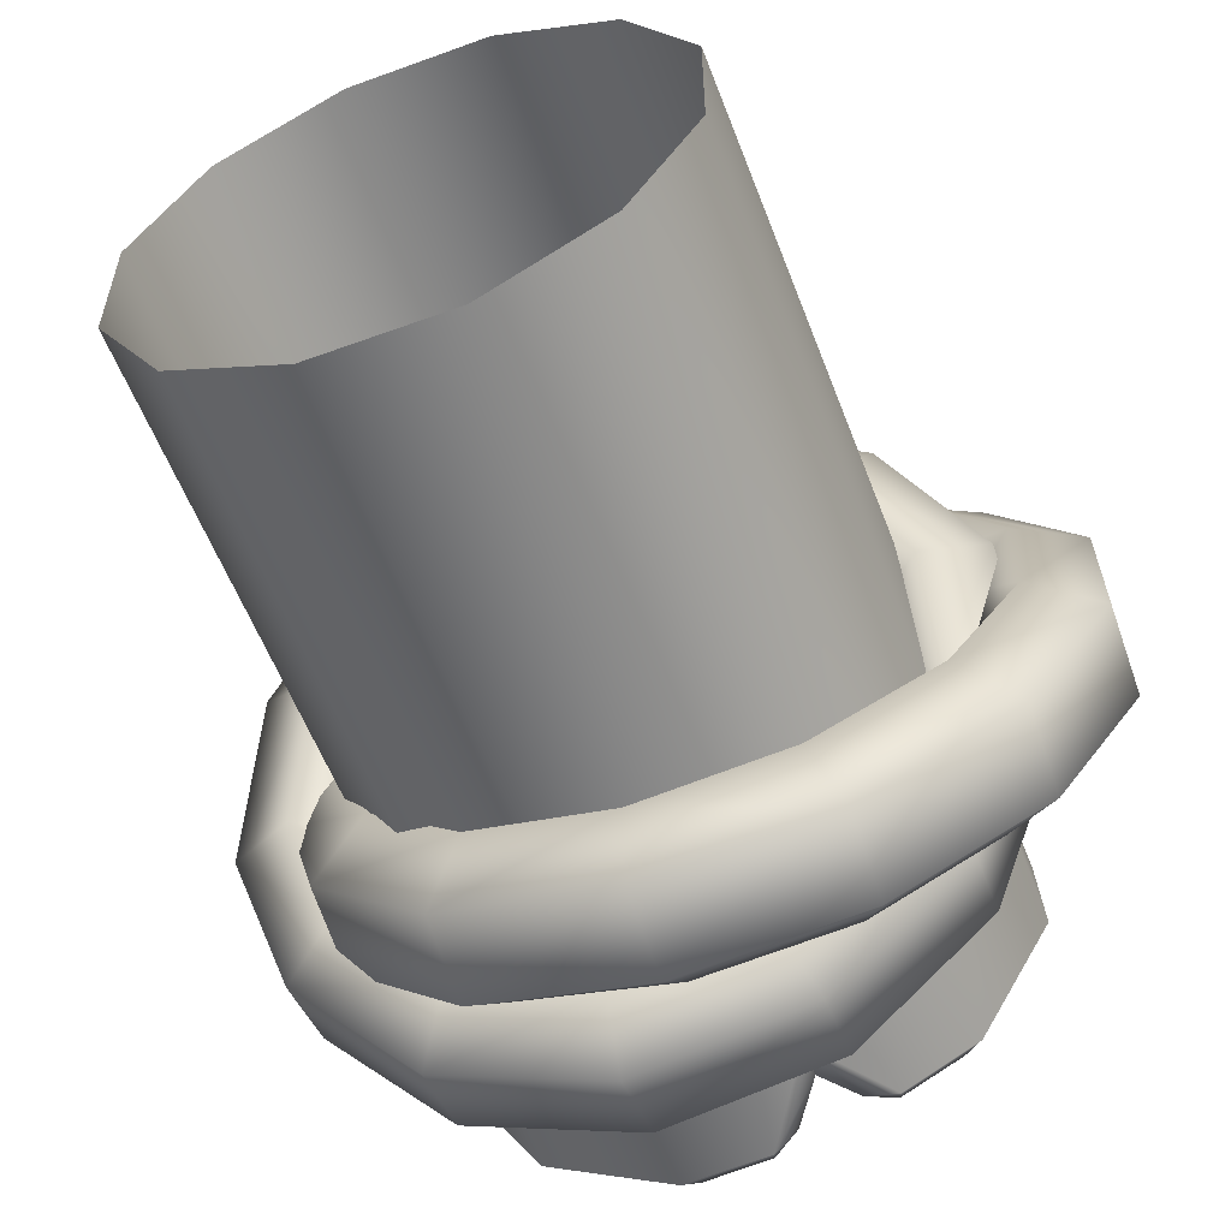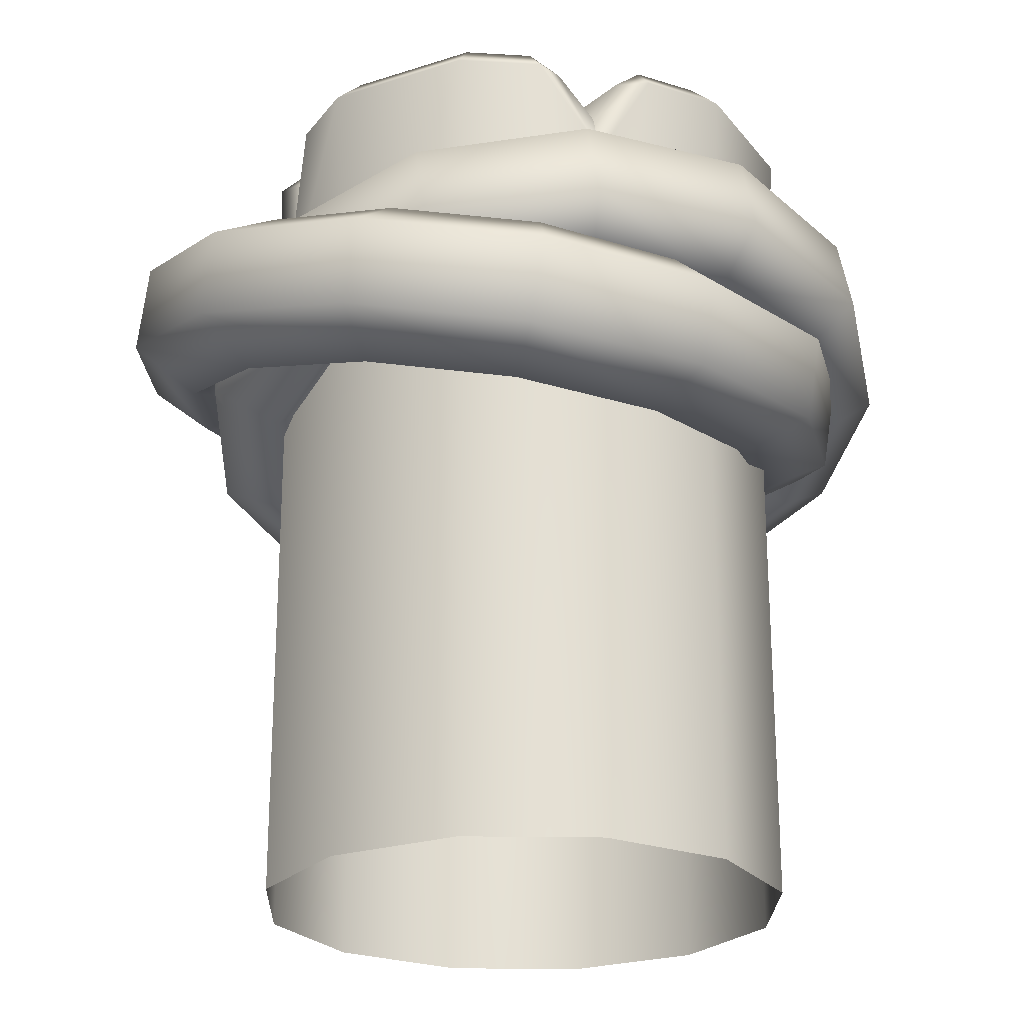
<metadata>
{"format":"obj","ext":"obj","renderer":"f3d","projection":"perspective","resolution":1024,"background":"white","views":[{"elev":-57.7,"azim":20.8,"up":"+Z"},{"elev":-23.8,"azim":148.3,"up":"+Y"}]}
</metadata>
<code>
g m_raft_barrier_01
v 0.2154 0.06366 0.0531
v 0.1589 0.03514 0.1474
v 0.2132 0.1174 0.06856
v 0.1567 0.08889 0.1629
v 0.1237 0.1186 0.142
v 0.1702 0.142 0.06442
v 0.1012 0.09764 0.1143
v 0.1404 0.1174 0.04903
v 0.1424 0.06913 0.03515
v 0.1032 0.04939 0.1005
v 0.1743 0.04217 0.03569
v 0.1278 0.01872 0.1133
v 0.2154 0.06366 0.0531
v 0.1589 0.03514 0.1474
v 0.2158 0.1477 -0.03892
v 0.218 0.09398 -0.05439
v 0.1647 0.1732 -0.1358
v 0.1669 0.1195 -0.1513
v 0.0712 0.188 -0.1999
v 0.07342 0.1342 -0.2154
v 0.05359 0.1998 -0.1559
v 0.1304 0.1878 -0.1034
v 0.04234 0.1659 -0.1359
v 0.1069 0.1558 -0.09182
v 0.1089 0.1076 -0.1057
v 0.04424 0.1178 -0.1499
v 0.1345 0.08798 -0.1321
v 0.05761 0.1001 -0.1847
v 0.1669 0.1195 -0.1513
v 0.07342 0.1342 -0.2154
v 0.1723 0.1669 -0.02376
v 0.1421 0.1382 -0.02493
v 0.1441 0.09 -0.03881
v 0.1764 0.06705 -0.05249
v 0.218 0.09398 -0.05439
v -0.2574 0.1212 -0.006333
v -0.2558 0.06825 -0.02326
v -0.2279 0.1489 -0.1028
v -0.2262 0.0957 -0.119
v -0.1911 0.1674 -0.07571
v -0.2154 0.1454 0.0009866
v -0.1628 0.1387 -0.06858
v -0.1835 0.1212 -0.007073
v -0.182 0.07364 -0.02226
v -0.1613 0.09095 -0.08309
v -0.2123 0.04705 -0.03046
v -0.188 0.06861 -0.1057
v -0.2558 0.06825 -0.02326
v -0.2262 0.0957 -0.119
v -0.1258 0.08912 -0.17
v -0.1499 0.1208 -0.1974
v -0.1093 0.1082 -0.1371
v -0.111 0.1561 -0.1227
v -0.1289 0.1879 -0.1399
v -0.1517 0.1741 -0.1813
v -0.1499 0.1208 -0.1974
v -0.03628 0.1007 -0.1988
v -0.04053 0.1349 -0.2324
v -0.03471 0.1181 -0.1615
v -0.03621 0.1658 -0.1469
v -0.03947 0.1996 -0.1688
v -0.04227 0.1882 -0.2163
v -0.04053 0.1349 -0.2324
v 0.07342 0.1342 -0.2154
v 0.05761 0.1001 -0.1847
v 0.04424 0.1178 -0.1499
v 0.04234 0.1659 -0.1359
v 0.05359 0.1998 -0.1559
v 0.0712 0.188 -0.1999
v 0.07342 0.1342 -0.2154
v 0.1589 0.03514 0.1474
v 0.06038 0.01514 0.2063
v 0.1567 0.08889 0.1629
v 0.05806 0.06891 0.2217
v 0.04233 0.1023 0.1901
v 0.1237 0.1186 0.142
v 0.03304 0.08398 0.1547
v 0.1012 0.09764 0.1143
v 0.0354 0.03563 0.1409
v 0.1032 0.04939 0.1005
v 0.1278 0.01872 0.1133
v 0.04698 0.002308 0.1616
v 0.1589 0.03514 0.1474
v 0.06038 0.01514 0.2063
v -0.05047 -0.002315 0.1681
v -0.0611 0.01021 0.2131
v -0.04746 0.03209 0.1459
v -0.05261 0.08127 0.1584
v -0.06186 0.09965 0.1937
v -0.06835 0.06533 0.2266
v -0.1386 0.00499 0.133
v -0.1724 0.01953 0.1696
v -0.1211 0.03829 0.1163
v -0.1273 0.08775 0.1285
v -0.1529 0.1077 0.1575
v -0.1819 0.0752 0.1823
v -0.1724 0.01953 0.1696
v -0.0611 0.01021 0.2131
v -0.2334 0.0378 0.09085
v -0.1925 0.02065 0.06725
v -0.1663 0.05117 0.06156
v -0.1701 0.09979 0.07486
v -0.2008 0.1215 0.09448
v -0.2386 0.09227 0.1052
v -0.2334 0.0378 0.09085
v -0.2386 0.09227 0.1052
v -0.2334 0.0378 0.09085
v -0.2574 0.1212 -0.006333
v -0.2558 0.06825 -0.02326
v -0.2008 0.1215 0.09448
v -0.2154 0.1454 0.0009866
v -0.1701 0.09979 0.07486
v -0.1835 0.1212 -0.007073
v -0.1663 0.05117 0.06156
v -0.182 0.07364 -0.02226
v -0.2123 0.04705 -0.03046
v -0.1925 0.02065 0.06725
v -0.2558 0.06825 -0.02326
v -0.2334 0.0378 0.09085
v 0.2679 0.09159 0.07233
v 0.2076 0.1143 0.1731
v 0.2668 0.1458 0.05815
v 0.2065 0.1685 0.159
v 0.1732 0.1844 0.1235
v 0.2228 0.1657 0.04057
v 0.1497 0.1529 0.1086
v 0.1914 0.1372 0.03887
v 0.1924 0.08851 0.0516
v 0.1507 0.1042 0.1214
v 0.2249 0.06497 0.06691
v 0.1753 0.08362 0.1498
v 0.2679 0.09159 0.07233
v 0.2076 0.1143 0.1731
v 0.2713 0.119 -0.05669
v 0.2724 0.06476 -0.04251
v 0.2199 0.09395 -0.1602
v 0.221 0.03971 -0.146
v 0.1238 0.07642 -0.2286
v 0.1249 0.02218 -0.2145
v 0.1054 0.1087 -0.1947
v 0.1842 0.1231 -0.1387
v 0.09265 0.08931 -0.1587
v 0.159 0.1014 -0.1116
v 0.16 0.05275 -0.09889
v 0.09355 0.04065 -0.1461
v 0.1863 0.02238 -0.1123
v 0.1073 0.007976 -0.1686
v 0.221 0.03971 -0.146
v 0.1249 0.02218 -0.2145
v 0.2265 0.1437 -0.05364
v 0.1944 0.1187 -0.04015
v 0.1954 0.07004 -0.02742
v 0.2285 0.04295 -0.0273
v 0.2724 0.06476 -0.04251
v -0.2209 0.1188 -0.02135
v -0.2203 0.06455 -0.008935
v -0.1886 0.09474 -0.1241
v -0.188 0.04064 -0.111
v -0.1502 0.1237 -0.1084
v -0.1767 0.1428 -0.02662
v -0.1216 0.1019 -0.08613
v -0.1441 0.1174 -0.02064
v -0.1436 0.06867 -0.00951
v -0.1211 0.05334 -0.07423
v -0.1756 0.04201 -0.003568
v -0.1491 0.02318 -0.08375
v -0.2203 0.06455 -0.008935
v -0.188 0.04064 -0.111
v -0.08343 0.008355 -0.1525
v -0.1074 0.02264 -0.1949
v -0.06621 0.0409 -0.132
v -0.06683 0.08949 -0.1441
v -0.0845 0.1089 -0.1771
v -0.1081 0.07675 -0.2082
v -0.1074 0.02264 -0.1949
v 0.01002 0.002909 -0.1835
v 0.006787 0.01599 -0.2326
v 0.01173 0.03635 -0.1584
v 0.01123 0.08491 -0.1702
v 0.008906 0.1034 -0.2082
v 0.006159 0.07011 -0.2459
v 0.006787 0.01599 -0.2326
v 0.1249 0.02218 -0.2145
v 0.1073 0.007976 -0.1686
v 0.09355 0.04065 -0.1461
v 0.09265 0.08931 -0.1587
v 0.1054 0.1087 -0.1947
v 0.1238 0.07642 -0.2286
v 0.1249 0.02218 -0.2145
v 0.2076 0.1143 0.1731
v 0.1043 0.1274 0.2361
v 0.2065 0.1685 0.159
v 0.1031 0.1816 0.2218
v 0.08793 0.1952 0.1748
v 0.1732 0.1844 0.1235
v 0.07817 0.1619 0.1517
v 0.1497 0.1529 0.1086
v 0.07953 0.1132 0.1646
v 0.1507 0.1042 0.1214
v 0.1753 0.08362 0.1498
v 0.09052 0.09439 0.2014
v 0.2076 0.1143 0.1731
v 0.1043 0.1274 0.2361
v -0.0108 0.09497 0.2081
v -0.02195 0.1282 0.2427
v -0.006601 0.1138 0.1696
v -0.01083 0.1627 0.1551
v -0.02031 0.1961 0.1776
v -0.02822 0.1827 0.2258
v -0.1017 0.08522 0.1703
v -0.1369 0.1164 0.1958
v -0.08261 0.1056 0.1378
v -0.08792 0.1545 0.1227
v -0.1142 0.1865 0.1384
v -0.1454 0.171 0.1778
v -0.1369 0.1164 0.1958
v -0.02195 0.1282 0.2427
v -0.1989 0.0942 0.1125
v -0.1567 0.0671 0.1006
v -0.1287 0.09037 0.07975
v -0.1315 0.1391 0.06625
v -0.163 0.168 0.07229
v -0.2031 0.1486 0.0969
v -0.1989 0.0942 0.1125
v -0.2031 0.1486 0.0969
v -0.1989 0.0942 0.1125
v -0.2209 0.1188 -0.02135
v -0.2203 0.06455 -0.008935
v -0.163 0.168 0.07229
v -0.1767 0.1428 -0.02662
v -0.1315 0.1391 0.06625
v -0.1441 0.1174 -0.02064
v -0.1287 0.09037 0.07975
v -0.1436 0.06867 -0.00951
v -0.1756 0.04201 -0.003568
v -0.1567 0.0671 0.1006
v -0.2203 0.06455 -0.008935
v -0.1989 0.0942 0.1125
v -0.0476 0.2828 0.1654
v 0.03867 0.2828 0.1654
v 0.04439 0.2618 0.1868
v -0.05332 0.2617 0.1868
v 0.129 0.2618 0.1379
v 0.1134 0.2828 0.1223
v -0.001949 0.282 0.001943
v -0.08156 0.2828 0.1458
v -0.09565 0.2618 0.1624
v 0.1533 0.2618 0.08943
v 0.1325 0.2828 0.08298
v 0.01195 0.2821 0.006052
v 0.1565 0.2829 -0.03867
v 0.1134 0.2829 -0.1134
v 0.129 0.2619 -0.129
v 0.1779 0.2619 -0.04438
v 0.1531 0.2829 0.004353
v 0.1743 0.2618 0.009436
v 0.07899 0.2619 -0.154
v 0.07368 0.2829 -0.1326
v 0.003523 0.2821 -0.01957
v -0.0476 0.2829 -0.1565
v -0.1223 0.2829 -0.1134
v -0.1379 0.2619 -0.129
v -0.05332 0.2619 -0.1779
v -0.1868 0.2618 -0.04439
v -0.1654 0.2829 -0.03867
v -0.1868 0.2618 0.05332
v -0.1654 0.2828 0.04759
v -0.1624 0.2618 0.09565
v -0.1458 0.2828 0.08155
v -0.003291 0.2829 -0.1534
v 0.0026 0.2619 -0.1746
v -0.04921 -0.2829 0.1714
v -0.0493 0.05637 0.1718
v 0.04033 0.05638 0.1718
v 0.04042 -0.2829 0.1714
v -0.1268 -0.2829 0.1266
v -0.1269 0.05638 0.127
v 0.04439 0.2618 0.1868
v -0.05332 0.2617 0.1868
v -0.09565 0.2618 0.1624
v 0.04042 -0.2829 0.1714
v 0.04033 0.05638 0.1718
v 0.118 0.0564 0.127
v 0.118 -0.2829 0.1266
v 0.1628 0.05644 0.04936
v 0.1629 -0.2829 0.049
v 0.129 0.2618 0.1379
v 0.04439 0.2618 0.1868
v 0.1679 0.1261 0.0507
v 0.1533 0.2618 0.08943
v 0.1629 -0.2829 0.049
v 0.1628 0.05644 0.04936
v 0.1628 0.05647 -0.04027
v 0.1629 -0.2828 -0.04063
v 0.118 0.0565 -0.1179
v 0.118 -0.2828 -0.1183
v 0.129 0.2619 -0.129
v 0.1779 0.2619 -0.04438
v 0.1679 0.1261 0.0507
v 0.1743 0.2618 0.009436
v 0.118 -0.2828 -0.1183
v 0.118 0.0565 -0.1179
v 0.04033 0.05651 -0.1627
v 0.04042 -0.2828 -0.1631
v -0.0493 0.0565 -0.1627
v -0.04921 -0.2828 -0.1631
v -0.1269 0.05647 -0.1179
v -0.1268 -0.2828 -0.1183
v -0.1379 0.2619 -0.129
v -0.05332 0.2619 -0.1779
v 0.0026 0.2619 -0.1746
v 0.04304 0.194 -0.1728
v 0.07899 0.2619 -0.154
v 0.129 0.2619 -0.129
v -0.1268 -0.2828 -0.1183
v -0.1269 0.05647 -0.1179
v -0.1717 0.05644 -0.04027
v -0.1717 -0.2829 -0.04063
v -0.1717 0.0564 0.04936
v -0.1717 -0.2829 0.049
v -0.1269 0.05638 0.127
v -0.1268 -0.2829 0.1266
v -0.1868 0.2618 0.05332
v -0.1868 0.2618 -0.04439
v -0.1379 0.2619 -0.129
v -0.1624 0.2618 0.09565
v -0.1269 0.05638 0.127
v -0.1624 0.2618 0.09565
v -0.1301 0.2589 0.1006
v -0.116 0.1552 0.116
v -0.1458 0.2828 0.08155
v -0.05223 0.2637 0.05223
v -0.001949 0.282 0.001943
v -0.116 0.1552 0.116
v -0.1006 0.2589 0.1301
v -0.09565 0.2618 0.1624
v -0.1269 0.05638 0.127
v -0.08156 0.2828 0.1458
v -0.001949 0.282 0.001943
v -0.05223 0.2637 0.05223
v 0.1679 0.1261 0.0507
v 0.1533 0.2618 0.08943
v 0.1424 0.263 0.06499
v 0.1548 0.1942 0.04688
v 0.1325 0.2828 0.08298
v 0.07407 0.2691 0.02381
v 0.01195 0.2821 0.006052
v 0.1548 0.1942 0.04688
v 0.1524 0.2628 0.02467
v 0.1743 0.2618 0.009436
v 0.1679 0.1261 0.0507
v 0.1531 0.2829 0.004353
v 0.01195 0.2821 0.006052
v 0.07407 0.2691 0.02381
v 0.04304 0.194 -0.1728
v 0.07899 0.2619 -0.154
v 0.05666 0.2662 -0.1434
v 0.03966 0.2277 -0.1596
v 0.07368 0.2829 -0.1326
v 0.01847 0.2722 -0.07757
v 0.003523 0.2821 -0.01957
v 0.03966 0.2277 -0.1596
v 0.01687 0.2662 -0.1544
v 0.0026 0.2619 -0.1746
v 0.04304 0.194 -0.1728
v -0.003291 0.2829 -0.1534
v 0.003523 0.2821 -0.01957
v 0.01847 0.2722 -0.07757
g m_raft_barrier_01_0
f 3 2 1
f 3 2 1
f 3 4 2
f 3 4 2
f 5 4 3
f 5 4 3
f 5 3 6
f 5 3 6
f 7 5 6
f 7 5 6
f 7 6 8
f 7 6 8
f 9 7 8
f 9 7 8
f 9 10 7
f 9 10 7
f 11 10 9
f 11 10 9
f 11 12 10
f 11 12 10
f 13 12 11
f 13 12 11
f 13 14 12
f 13 14 12
f 15 3 1
f 15 3 1
f 15 1 16
f 15 1 16
f 17 15 16
f 17 15 16
f 17 16 18
f 17 16 18
f 19 17 18
f 19 17 18
f 19 18 20
f 19 18 20
f 21 17 19
f 21 17 19
f 21 22 17
f 22 15 17
f 21 22 17
f 22 15 17
f 23 22 21
f 23 22 21
f 23 24 22
f 23 24 22
f 25 24 23
f 25 24 23
f 25 23 26
f 25 23 26
f 27 25 26
f 27 25 26
f 27 26 28
f 27 26 28
f 29 27 28
f 29 27 28
f 29 28 30
f 29 28 30
f 22 31 15
f 24 31 22
f 24 31 22
f 24 32 31
f 25 32 24
f 24 32 31
f 25 32 24
f 25 33 32
f 25 33 32
f 34 25 27
f 34 33 25
f 34 25 27
f 34 33 25
f 35 27 29
f 35 34 27
f 35 27 29
f 35 34 27
f 32 6 31
f 32 6 31
f 31 6 3
f 31 6 3
f 31 3 15
f 31 3 15
f 32 8 6
f 33 8 32
f 32 8 6
f 33 8 32
f 33 9 8
f 34 9 33
f 33 9 8
f 34 9 33
f 34 11 9
f 34 11 9
f 13 34 35
f 13 11 34
f 13 34 35
f 13 11 34
f 22 31 15
f 38 37 36
f 38 37 36
f 38 39 37
f 38 39 37
f 40 38 36
f 40 38 36
f 40 36 41
f 40 36 41
f 42 40 41
f 42 40 41
f 42 41 43
f 42 41 43
f 44 42 43
f 44 42 43
f 44 45 42
f 44 45 42
f 46 45 44
f 46 45 44
f 46 47 45
f 46 47 45
f 48 47 46
f 48 47 46
f 48 49 47
f 48 49 47
f 49 50 47
f 49 50 47
f 49 51 50
f 49 51 50
f 47 52 45
f 47 50 52
f 47 52 45
f 47 50 52
f 45 53 42
f 45 52 53
f 53 40 42
f 45 53 42
f 45 52 53
f 53 40 42
f 53 54 40
f 53 54 40
f 54 38 40
f 54 38 40
f 54 55 38
f 54 55 38
f 55 39 38
f 55 39 38
f 55 56 39
f 55 56 39
f 51 57 50
f 51 57 50
f 51 58 57
f 51 58 57
f 50 59 52
f 50 57 59
f 59 53 52
f 50 59 52
f 50 57 59
f 59 53 52
f 59 60 53
f 60 54 53
f 59 60 53
f 60 54 53
f 60 61 54
f 61 55 54
f 60 61 54
f 61 55 54
f 61 62 55
f 61 62 55
f 55 63 56
f 55 62 63
f 55 63 56
f 55 62 63
f 64 57 58
f 64 57 58
f 64 65 57
f 65 59 57
f 64 65 57
f 65 59 57
f 65 66 59
f 66 60 59
f 65 66 59
f 66 60 59
f 66 67 60
f 67 61 60
f 66 67 60
f 67 61 60
f 67 68 61
f 67 68 61
f 61 69 62
f 61 68 69
f 61 69 62
f 61 68 69
f 62 70 63
f 62 69 70
f 62 70 63
f 62 69 70
f 73 72 71
f 73 74 72
f 75 74 73
f 75 73 76
f 77 75 76
f 77 76 78
f 79 77 78
f 79 78 80
f 81 79 80
f 81 82 79
f 83 82 81
f 83 84 82
f 84 85 82
f 85 79 82
f 84 86 85
f 85 87 79
f 87 77 79
f 87 88 77
f 88 75 77
f 88 89 75
f 75 90 74
f 75 89 90
f 86 91 85
f 91 87 85
f 86 92 91
f 91 93 87
f 93 88 87
f 93 94 88
f 94 89 88
f 94 95 89
f 95 90 89
f 95 96 90
f 90 96 97
f 90 97 98
f 74 90 98
f 74 98 72
f 99 91 92
f 99 100 91
f 100 93 91
f 100 101 93
f 101 94 93
f 101 102 94
f 94 103 95
f 94 102 103
f 95 104 96
f 95 103 104
f 96 105 97
f 96 104 105
f 108 107 106
f 108 109 107
f 110 108 106
f 110 111 108
f 112 111 110
f 112 113 111
f 114 113 112
f 114 115 113
f 116 115 114
f 116 114 117
f 118 116 117
f 118 117 119
f 122 121 120
f 122 121 120
f 122 123 121
f 122 123 121
f 124 123 122
f 124 123 122
f 124 122 125
f 124 122 125
f 126 124 125
f 126 124 125
f 126 125 127
f 126 125 127
f 128 126 127
f 128 126 127
f 128 129 126
f 128 129 126
f 130 129 128
f 130 129 128
f 130 131 129
f 130 131 129
f 132 131 130
f 132 131 130
f 132 133 131
f 132 133 131
f 134 122 120
f 134 122 120
f 134 120 135
f 134 120 135
f 136 134 135
f 136 134 135
f 136 135 137
f 136 135 137
f 138 136 137
f 138 136 137
f 138 137 139
f 138 137 139
f 140 136 138
f 140 136 138
f 140 141 136
f 141 134 136
f 140 141 136
f 141 134 136
f 142 141 140
f 142 141 140
f 142 143 141
f 142 143 141
f 144 143 142
f 144 143 142
f 144 142 145
f 144 142 145
f 146 144 145
f 146 144 145
f 146 145 147
f 146 145 147
f 148 146 147
f 148 146 147
f 148 147 149
f 148 147 149
f 141 150 134
f 143 150 141
f 143 150 141
f 143 151 150
f 144 151 143
f 143 151 150
f 144 151 143
f 144 152 151
f 144 152 151
f 153 144 146
f 153 152 144
f 153 144 146
f 153 152 144
f 154 146 148
f 154 153 146
f 154 146 148
f 154 153 146
f 151 125 150
f 151 125 150
f 150 125 122
f 150 125 122
f 150 122 134
f 150 122 134
f 151 127 125
f 152 127 151
f 151 127 125
f 152 127 151
f 152 128 127
f 153 128 152
f 152 128 127
f 153 128 152
f 153 130 128
f 153 130 128
f 132 153 154
f 132 130 153
f 132 153 154
f 132 130 153
f 141 150 134
f 157 156 155
f 157 156 155
f 157 158 156
f 157 158 156
f 159 157 155
f 159 157 155
f 159 155 160
f 159 155 160
f 161 159 160
f 161 159 160
f 161 160 162
f 161 160 162
f 163 161 162
f 163 161 162
f 163 164 161
f 163 164 161
f 165 164 163
f 165 164 163
f 165 166 164
f 165 166 164
f 167 166 165
f 167 166 165
f 167 168 166
f 167 168 166
f 168 169 166
f 168 169 166
f 168 170 169
f 168 170 169
f 166 171 164
f 166 169 171
f 166 171 164
f 166 169 171
f 164 172 161
f 164 171 172
f 172 159 161
f 164 172 161
f 164 171 172
f 172 159 161
f 172 173 159
f 172 173 159
f 173 157 159
f 173 157 159
f 173 174 157
f 173 174 157
f 174 158 157
f 174 158 157
f 174 175 158
f 174 175 158
f 170 176 169
f 170 176 169
f 170 177 176
f 170 177 176
f 169 178 171
f 169 176 178
f 178 172 171
f 169 178 171
f 169 176 178
f 178 172 171
f 178 179 172
f 179 173 172
f 178 179 172
f 179 173 172
f 179 180 173
f 180 174 173
f 179 180 173
f 180 174 173
f 180 181 174
f 180 181 174
f 174 182 175
f 174 181 182
f 174 182 175
f 174 181 182
f 183 176 177
f 183 176 177
f 183 184 176
f 184 178 176
f 183 184 176
f 184 178 176
f 184 185 178
f 185 179 178
f 184 185 178
f 185 179 178
f 185 186 179
f 186 180 179
f 185 186 179
f 186 180 179
f 186 187 180
f 186 187 180
f 180 188 181
f 180 187 188
f 180 188 181
f 180 187 188
f 181 189 182
f 181 188 189
f 181 189 182
f 181 188 189
f 192 191 190
f 192 193 191
f 194 193 192
f 194 192 195
f 196 194 195
f 196 195 197
f 198 196 197
f 198 197 199
f 200 198 199
f 200 201 198
f 202 201 200
f 202 203 201
f 203 204 201
f 204 198 201
f 203 205 204
f 204 206 198
f 206 196 198
f 206 207 196
f 207 194 196
f 207 208 194
f 194 209 193
f 194 208 209
f 205 210 204
f 210 206 204
f 205 211 210
f 210 212 206
f 212 207 206
f 212 213 207
f 213 208 207
f 213 214 208
f 214 209 208
f 214 215 209
f 209 215 216
f 209 216 217
f 193 209 217
f 193 217 191
f 218 210 211
f 218 219 210
f 219 212 210
f 219 220 212
f 220 213 212
f 220 221 213
f 213 222 214
f 213 221 222
f 214 223 215
f 214 222 223
f 215 224 216
f 215 223 224
f 227 226 225
f 227 228 226
f 229 227 225
f 229 230 227
f 231 230 229
f 231 232 230
f 233 232 231
f 233 234 232
f 235 234 233
f 235 233 236
f 237 235 236
f 237 236 238
g m_raft_barrier_01_1
f 241 240 239
f 242 241 239
f 241 243 240
f 243 244 240
f 240 245 239
f 244 245 240
f 239 246 242
f 246 239 245
f 246 247 242
f 243 248 244
f 248 249 244
f 250 245 244
f 249 250 244
f 251 245 250
f 252 245 251
f 253 252 251
f 254 253 251
f 254 251 255
f 255 251 250
f 256 254 255
f 253 257 252
f 257 258 252
f 259 245 252
f 258 259 252
f 260 245 259
f 261 245 260
f 262 261 260
f 263 262 260
f 262 264 261
f 264 265 261
f 264 266 265
f 266 267 265
f 265 245 261
f 267 245 265
f 266 268 267
f 268 269 267
f 269 245 267
f 263 260 270
f 270 260 259
f 271 263 270
f 274 273 272
f 275 274 272
f 272 273 276
f 273 277 276
f 274 278 273
f 278 279 273
f 273 279 277
f 279 280 277
f 283 282 281
f 284 283 281
f 285 283 284
f 286 285 284
f 283 287 282
f 287 283 285
f 287 288 282
f 285 289 287
f 289 290 287
f 293 292 291
f 294 293 291
f 295 293 294
f 296 295 294
f 295 297 293
f 297 298 293
f 299 292 293
f 293 298 299
f 298 300 299
f 303 302 301
f 304 303 301
f 305 303 304
f 306 305 304
f 307 305 306
f 308 307 306
f 307 309 305
f 309 310 305
f 303 305 311
f 305 310 311
f 311 312 303
f 302 303 313
f 303 312 313
f 313 314 302
f 317 316 315
f 318 317 315
f 319 317 318
f 320 319 318
f 321 319 320
f 322 321 320
f 319 323 317
f 323 324 317
f 317 324 316
f 324 325 316
f 326 323 319
f 321 326 319
f 329 328 327
f 330 329 327
f 329 331 328
f 331 329 332
f 330 332 329
f 333 331 332
f 336 335 334
f 337 336 334
f 336 338 335
f 335 338 339
f 340 335 339
f 335 340 334
f 343 342 341
f 344 343 341
f 343 345 342
f 345 343 346
f 344 346 343
f 347 345 346
f 350 349 348
f 351 350 348
f 350 352 349
f 349 352 353
f 354 349 353
f 354 348 349
f 357 356 355
f 358 357 355
f 357 359 356
f 359 357 360
f 358 360 357
f 361 359 360
f 364 363 362
f 365 364 362
f 364 366 363
f 363 366 367
f 368 363 367
f 363 368 362

</code>
